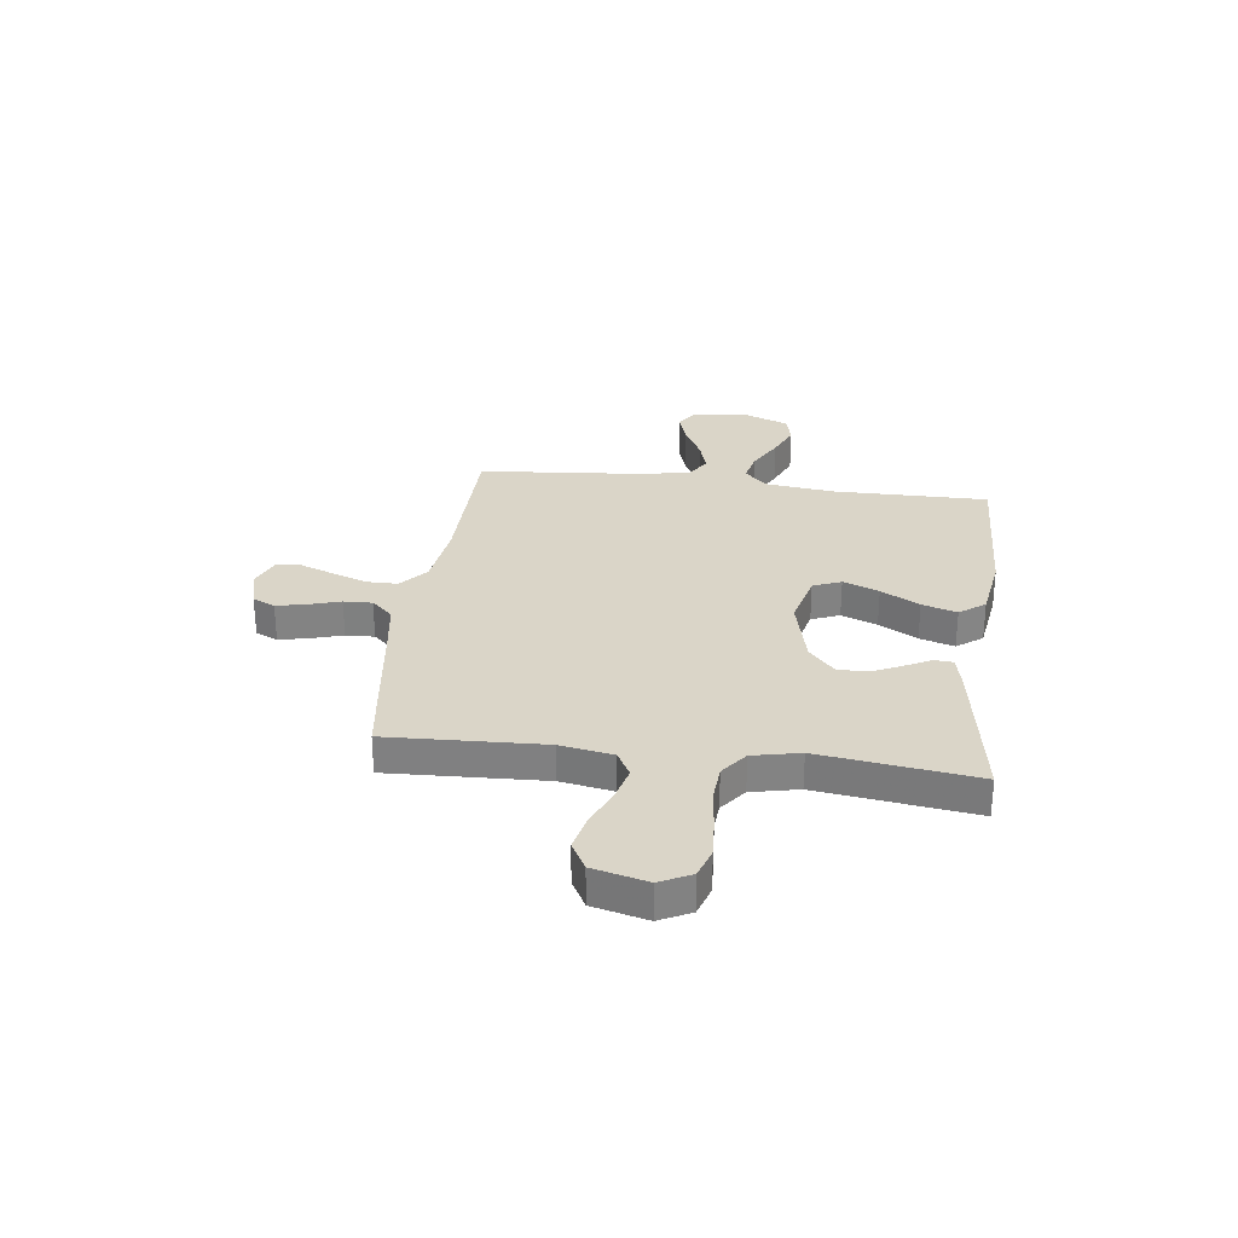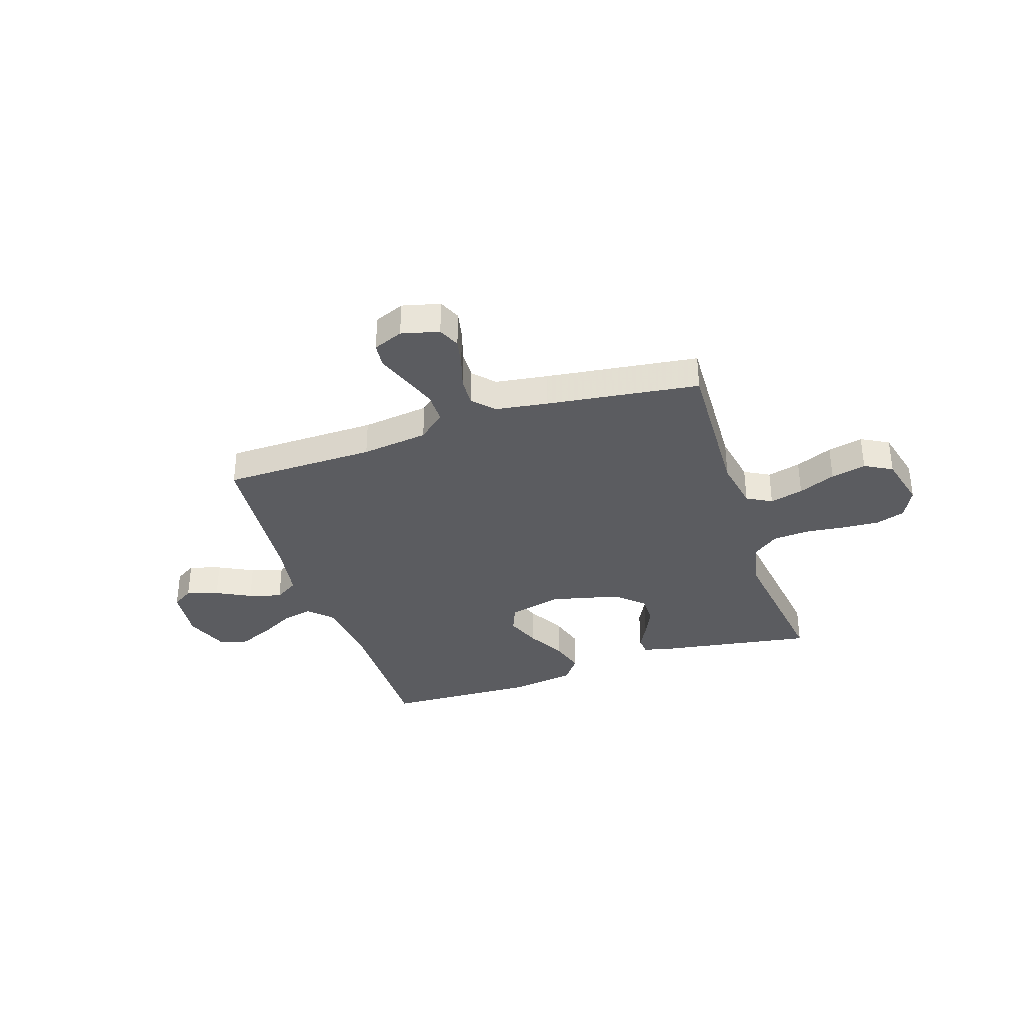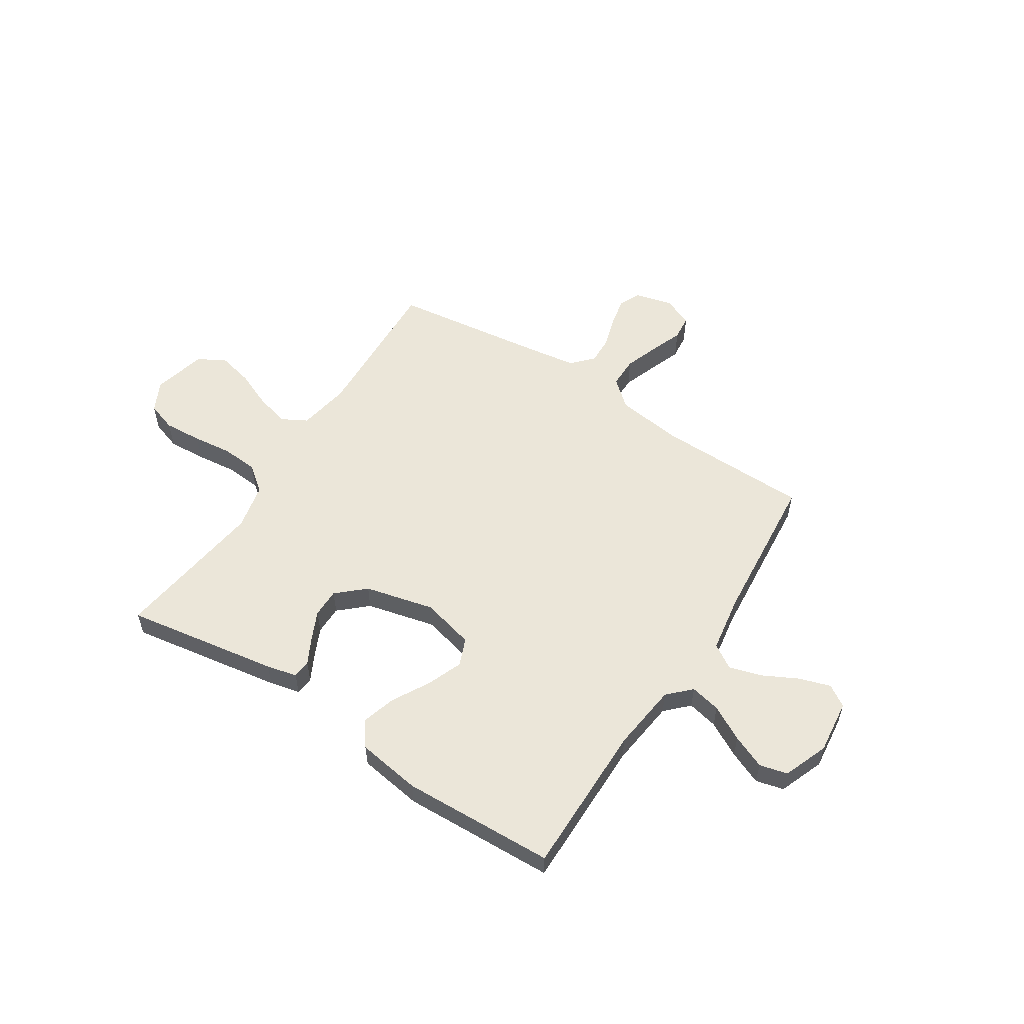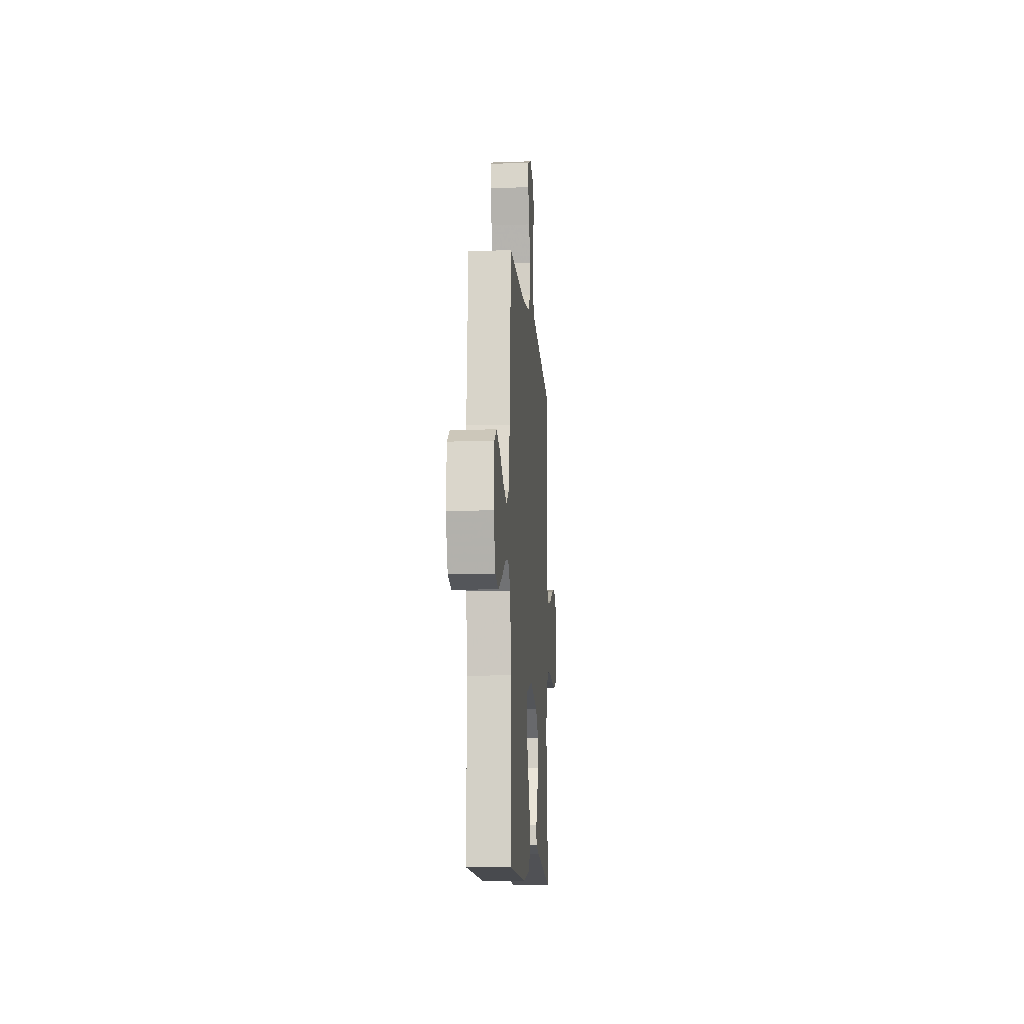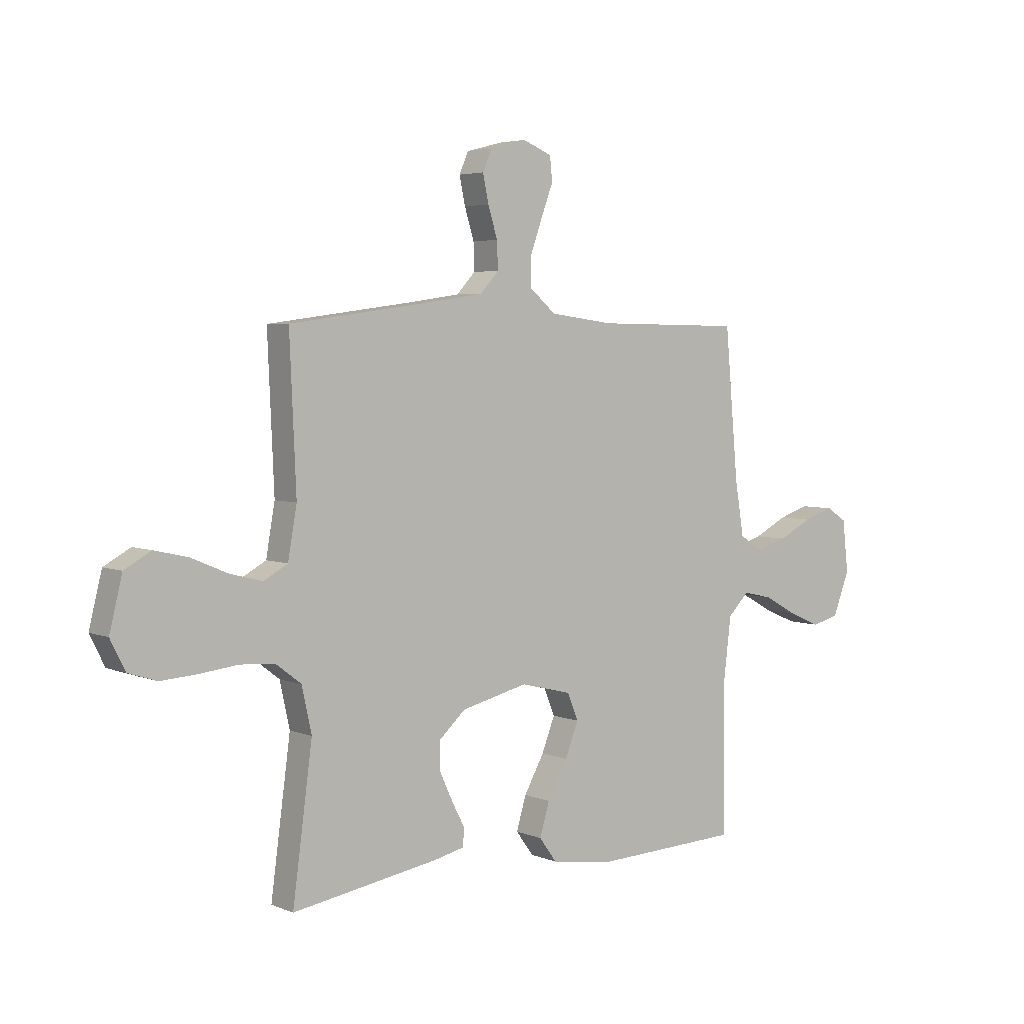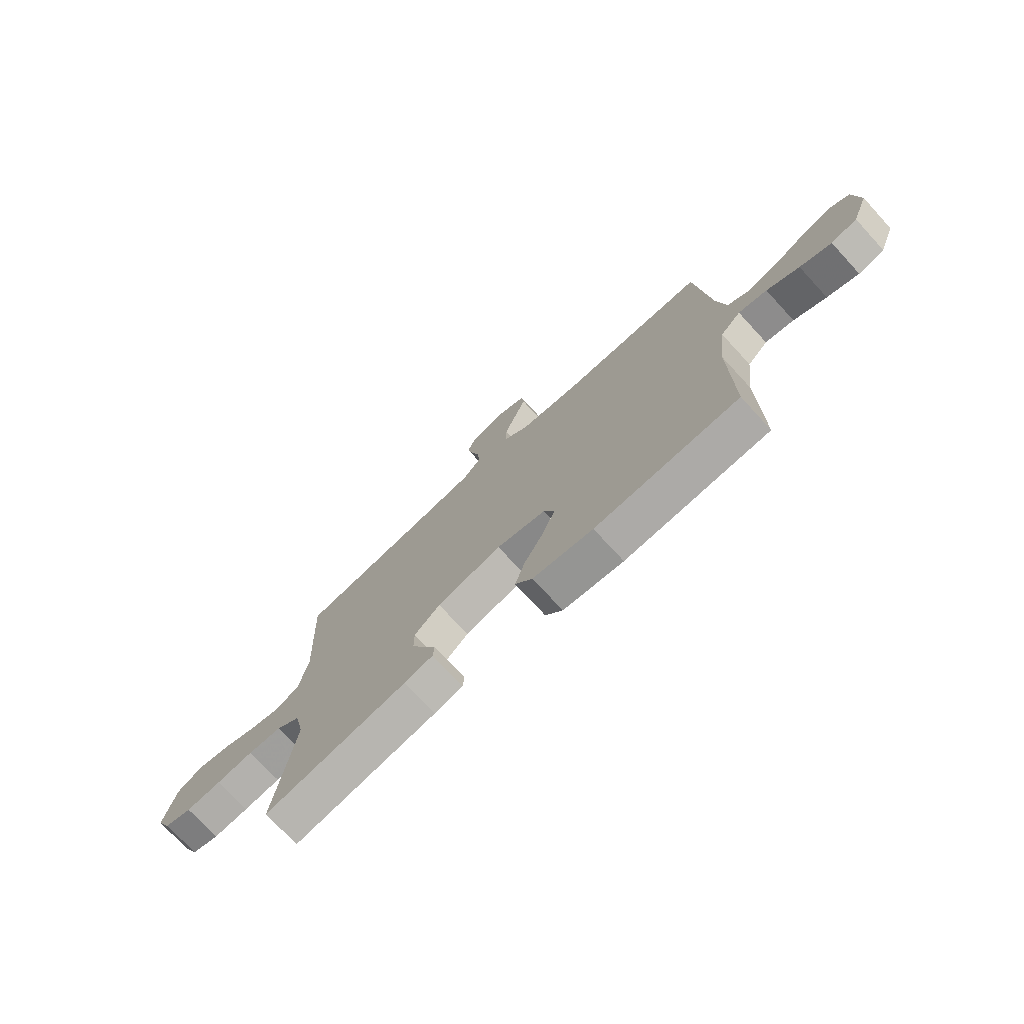
<metadata>
{"format":"obj","ext":"obj","renderer":"f3d","projection":"perspective","resolution":1024,"background":"white","views":[{"elev":29.3,"azim":97.3,"up":"+Y"},{"elev":-35.1,"azim":18.3,"up":"+Y"},{"elev":55.9,"azim":-147.1,"up":"+Y"},{"elev":-10.9,"azim":-85.8,"up":"+Z"},{"elev":4.3,"azim":142.2,"up":"+Z"},{"elev":-74.3,"azim":-137.3,"up":"+Z"}]}
</metadata>
<code>
v 0.5 0.07 0.5
v 0.487 0.07 0.2
v 0.505 0.07 0.098
v 0.554 0.07 0.071
v 0.62 0.07 0.088
v 0.693 0.07 0.119
v 0.762 0.07 0.135
v 0.816 0.07 0.105
v 0.842 0.07 0
v 0.812 0.07 -0.06
v 0.754 0.07 -0.079
v 0.68 0.07 -0.074
v 0.602 0.07 -0.065
v 0.531 0.07 -0.07
v 0.48 0.07 -0.109
v 0.46 0.07 -0.2
v 0.5 0.07 -0.5
v 0.2 0.07 -0.451
v 0.14 0.07 -0.437
v 0.137 0.07 -0.401
v 0.163 0.07 -0.351
v 0.19 0.07 -0.293
v 0.19 0.07 -0.236
v 0.136 0.07 -0.187
v 0 0.07 -0.154
v -0.104 0.07 -0.18
v -0.126 0.07 -0.234
v -0.099 0.07 -0.303
v -0.058 0.07 -0.377
v -0.038 0.07 -0.444
v -0.074 0.07 -0.493
v -0.2 0.07 -0.512
v -0.5 0.07 -0.5
v -0.498 0.07 -0.2
v -0.514 0.07 -0.067
v -0.557 0.07 -0.024
v -0.617 0.07 -0.037
v -0.685 0.07 -0.074
v -0.751 0.07 -0.102
v -0.806 0.07 -0.088
v -0.84 0.07 0
v -0.828 0.07 0.106
v -0.786 0.07 0.133
v -0.724 0.07 0.113
v -0.656 0.07 0.078
v -0.592 0.07 0.059
v -0.545 0.07 0.089
v -0.527 0.07 0.2
v -0.5 0.07 0.5
v -0.2 0.07 0.504
v -0.069 0.07 0.521
v -0.016 0.07 0.566
v -0.016 0.07 0.627
v -0.04 0.07 0.694
v -0.064 0.07 0.758
v -0.059 0.07 0.807
v 0 0.07 0.831
v 0.074 0.07 0.812
v 0.093 0.07 0.769
v 0.081 0.07 0.713
v 0.062 0.07 0.651
v 0.06 0.07 0.596
v 0.098 0.07 0.555
v 0.2 0.07 0.54
v 0.5 0 0.5
v 0.487 0 0.2
v 0.505 0 0.098
v 0.554 0 0.071
v 0.62 0 0.088
v 0.693 0 0.119
v 0.762 0 0.135
v 0.816 0 0.105
v 0.842 0 0
v 0.812 0 -0.06
v 0.754 0 -0.079
v 0.68 0 -0.074
v 0.602 0 -0.065
v 0.531 0 -0.07
v 0.48 0 -0.109
v 0.46 0 -0.2
v 0.5 0 -0.5
v 0.2 0 -0.451
v 0.14 0 -0.437
v 0.137 0 -0.401
v 0.163 0 -0.351
v 0.19 0 -0.293
v 0.19 0 -0.236
v 0.136 0 -0.187
v 0 0 -0.154
v -0.104 0 -0.18
v -0.126 0 -0.234
v -0.099 0 -0.303
v -0.058 0 -0.377
v -0.038 0 -0.444
v -0.074 0 -0.493
v -0.2 0 -0.512
v -0.5 0 -0.5
v -0.498 0 -0.2
v -0.514 0 -0.067
v -0.557 0 -0.024
v -0.617 0 -0.037
v -0.685 0 -0.074
v -0.751 0 -0.102
v -0.806 0 -0.088
v -0.84 0 0
v -0.828 0 0.106
v -0.786 0 0.133
v -0.724 0 0.113
v -0.656 0 0.078
v -0.592 0 0.059
v -0.545 0 0.089
v -0.527 0 0.2
v -0.5 0 0.5
v -0.2 0 0.504
v -0.069 0 0.521
v -0.016 0 0.566
v -0.016 0 0.627
v -0.04 0 0.694
v -0.064 0 0.758
v -0.059 0 0.807
v 0 0 0.831
v 0.074 0 0.812
v 0.093 0 0.769
v 0.081 0 0.713
v 0.062 0 0.651
v 0.06 0 0.596
v 0.098 0 0.555
v 0.2 0 0.54
f 58 59 60 61
f 56 57 58 61
f 54 55 56 61
f 53 54 61 62
f 52 53 62 63
f 48 49 50
f 47 48 50 51
f 42 43 44 45
f 42 45 46
f 41 42 46
f 40 41 46
f 37 38 39 40
f 37 40 46 47
f 31 32 33 34
f 31 34 35
f 28 29 30 31
f 27 28 31 35
f 26 27 35 36
f 18 19 20 21
f 16 17 18 21
f 15 16 21 22
f 14 15 22 23
f 10 11 12 13
f 8 9 10 13
f 8 13 14
f 5 6 7 8
f 4 5 8 14
f 3 4 14 23
f 64 1 2
f 36 37 47 51
f 25 26 36 51
f 24 25 51 52
f 24 52 63 64
f 23 24 64
f 2 3 23 64
f 125 124 123 122
f 125 122 121 120
f 125 120 119 118
f 126 125 118 117
f 127 126 117 116
f 114 113 112
f 115 114 112 111
f 109 108 107 106
f 110 109 106
f 110 106 105
f 110 105 104
f 104 103 102 101
f 111 110 104 101
f 98 97 96 95
f 99 98 95
f 95 94 93 92
f 99 95 92 91
f 100 99 91 90
f 85 84 83 82
f 85 82 81 80
f 86 85 80 79
f 87 86 79 78
f 77 76 75 74
f 77 74 73 72
f 78 77 72
f 72 71 70 69
f 78 72 69 68
f 87 78 68 67
f 66 65 128
f 115 111 101 100
f 115 100 90 89
f 116 115 89 88
f 128 127 116 88
f 128 88 87
f 128 87 67 66
f 1 65 66 2
f 2 66 67 3
f 3 67 68 4
f 4 68 69 5
f 5 69 70 6
f 6 70 71 7
f 7 71 72 8
f 8 72 73 9
f 9 73 74 10
f 10 74 75 11
f 11 75 76 12
f 12 76 77 13
f 13 77 78 14
f 14 78 79 15
f 15 79 80 16
f 16 80 81 17
f 17 81 82 18
f 18 82 83 19
f 19 83 84 20
f 20 84 85 21
f 21 85 86 22
f 22 86 87 23
f 23 87 88 24
f 24 88 89 25
f 25 89 90 26
f 26 90 91 27
f 27 91 92 28
f 28 92 93 29
f 29 93 94 30
f 30 94 95 31
f 31 95 96 32
f 32 96 97 33
f 33 97 98 34
f 34 98 99 35
f 35 99 100 36
f 36 100 101 37
f 37 101 102 38
f 38 102 103 39
f 39 103 104 40
f 40 104 105 41
f 41 105 106 42
f 42 106 107 43
f 43 107 108 44
f 44 108 109 45
f 45 109 110 46
f 46 110 111 47
f 47 111 112 48
f 48 112 113 49
f 49 113 114 50
f 50 114 115 51
f 51 115 116 52
f 52 116 117 53
f 53 117 118 54
f 54 118 119 55
f 55 119 120 56
f 56 120 121 57
f 57 121 122 58
f 58 122 123 59
f 59 123 124 60
f 60 124 125 61
f 61 125 126 62
f 62 126 127 63
f 63 127 128 64
f 64 128 65 1

</code>
